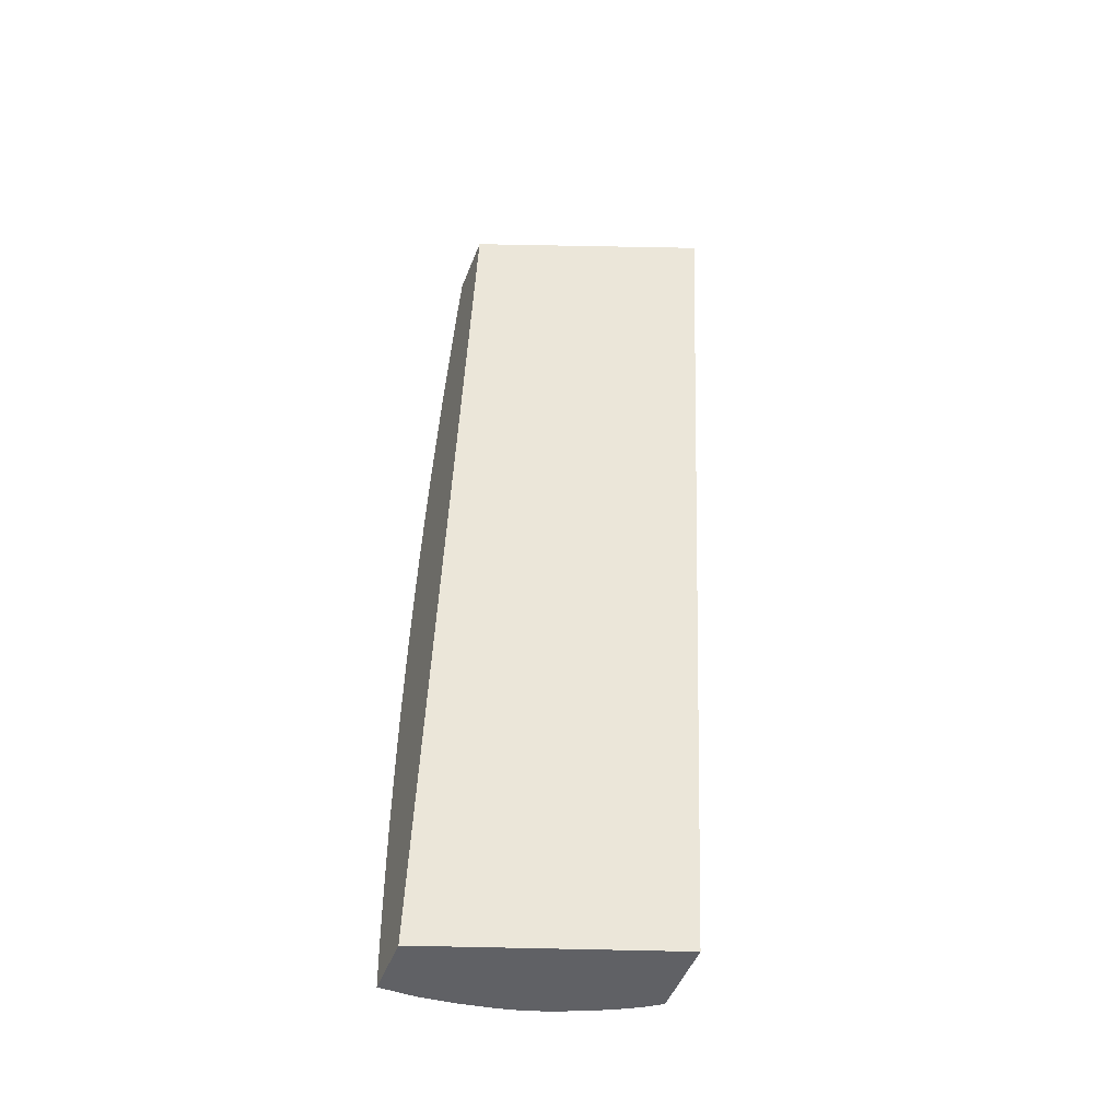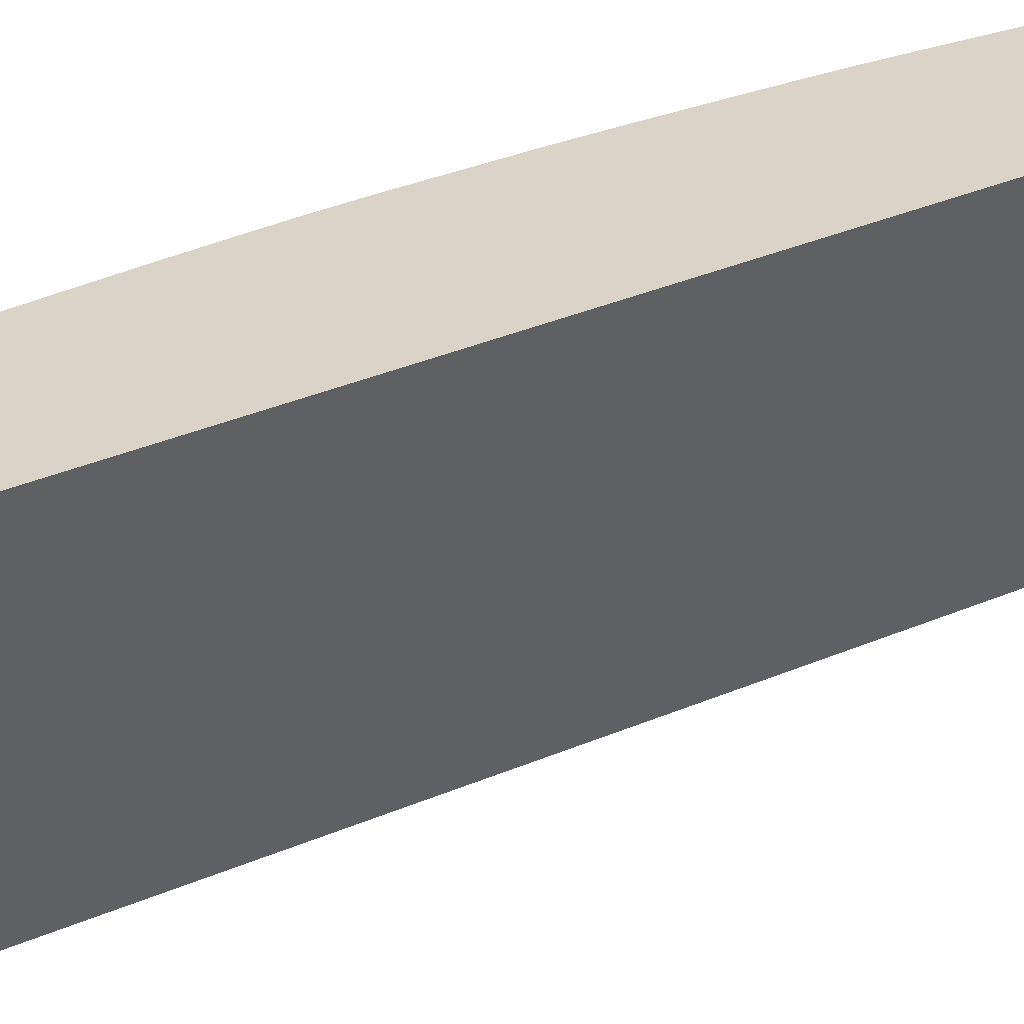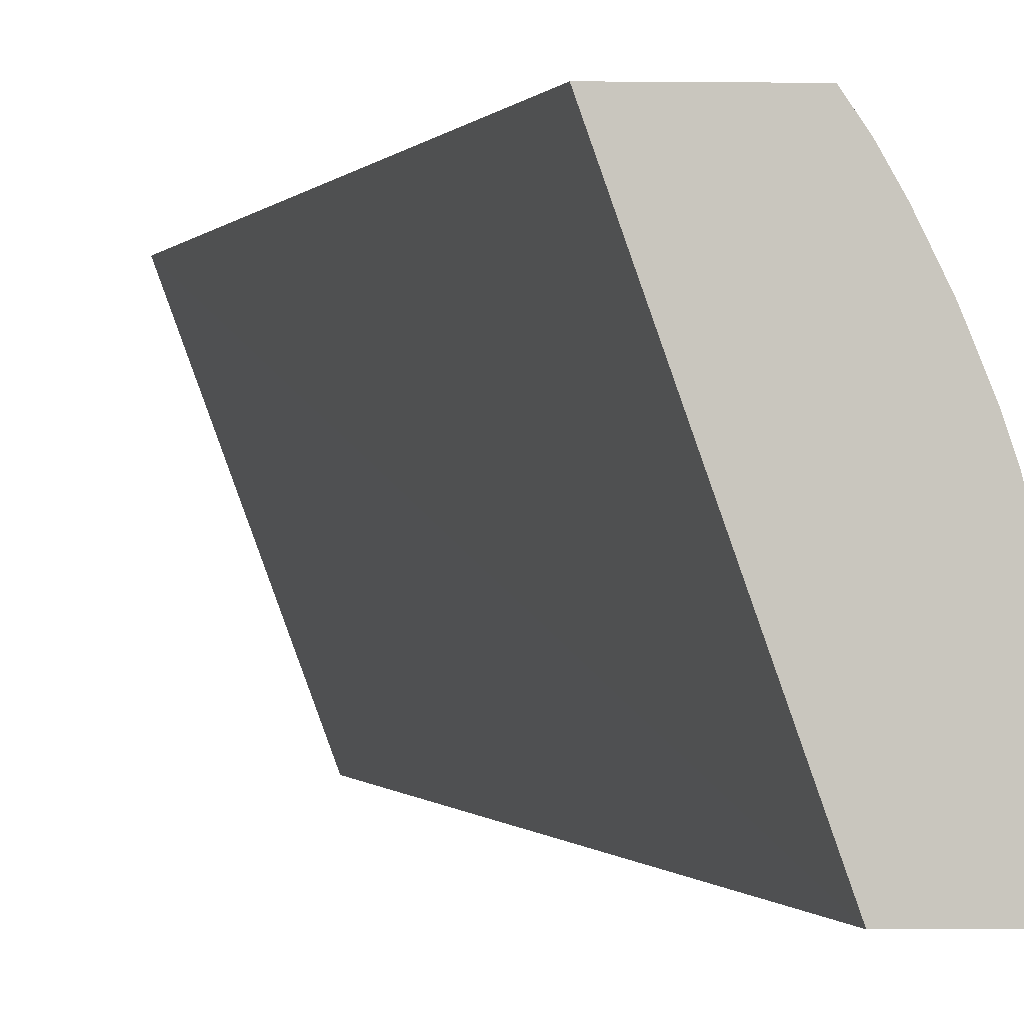
<metadata>
{"format":"obj","ext":"obj","renderer":"f3d","projection":"perspective","resolution":1024,"background":"white","views":[{"elev":-50.2,"azim":-111.2,"up":"+Y"},{"elev":28.6,"azim":-117.7,"up":"+Z"},{"elev":-0.2,"azim":-4.1,"up":"+Z"}]}
</metadata>
<code>
v 1.207 1.96 0.1085
v 1.245 1.96 0.1085
v 1.25 1.96 -0.008682
v 1.304 1.487 -0.008682
v 1.263 1.487 0.1085
v 1.252 1.96 0.09916
v 1.251 1.942 0.1085
v 1.255 1.938 0.1046
v 1.253 1.95 0.1018
v 1.28 1.96 -0.008682
v 1.333 1.487 -0.008682
v 1.3 1.487 0.1085
v 1.257 1.96 0.0908
v 1.253 1.935 0.1085
v 1.255 1.929 0.1085
v 1.256 1.929 0.1065
v 1.268 1.912 0.09483
v 1.263 1.929 0.09569
v 1.258 1.945 0.09586
v 1.284 1.946 0.008707
v 1.284 1.946 -0.008682
v 1.28 1.96 0.008707
v 1.333 1.487 0.008707
v 1.333 1.494 -0.008682
v 1.301 1.487 0.1068
v 1.305 1.494 0.1012
v 1.3 1.49 0.1085
v 1.27 1.929 0.0824
v 1.268 1.946 0.07718
v 1.263 1.96 0.07805
v 1.272 1.918 0.08562
v 1.256 1.926 0.1085
v 1.258 1.918 0.1085
v 1.271 1.881 0.1026
v 1.269 1.894 0.09979
v 1.275 1.894 0.0911
v 1.273 1.906 0.08846
v 1.282 1.946 0.02611
v 1.288 1.932 0.008707
v 1.288 1.932 -0.008682
v 1.278 1.96 0.02611
v 1.331 1.487 0.02611
v 1.333 1.494 0.008707
v 1.335 1.511 -0.008682
v 1.305 1.487 0.1008
v 1.31 1.494 0.09252
v 1.306 1.511 0.1022
v 1.301 1.501 0.1085
v 1.274 1.929 0.0737
v 1.273 1.939 0.07064
v 1.27 1.96 0.06211
v 1.271 1.951 0.06599
v 1.286 1.876 0.07729
v 1.281 1.894 0.07829
v 1.276 1.912 0.07921
v 1.259 1.912 0.1085
v 1.273 1.87 0.1049
v 1.276 1.876 0.09635
v 1.287 1.859 0.08208
v 1.279 1.946 0.04351
v 1.284 1.929 0.04351
v 1.289 1.918 0.03151
v 1.287 1.928 0.02587
v 1.29 1.922 0.0199
v 1.275 1.96 0.04284
v 1.29 1.924 0.008707
v 1.29 1.924 -0.008682
v 1.328 1.487 0.04351
v 1.332 1.494 0.02611
v 1.335 1.511 0.008707
v 1.335 1.529 -0.008682
v 1.31 1.487 0.09208
v 1.318 1.511 0.07829
v 1.311 1.511 0.09347
v 1.314 1.487 0.08387
v 1.306 1.529 0.1028
v 1.302 1.519 0.1085
v 1.301 1.511 0.1085
v 1.29 1.87 0.0708
v 1.289 1.882 0.0672
v 1.284 1.912 0.06089
v 1.279 1.929 0.06089
v 1.274 1.946 0.06047
v 1.273 1.958 0.05439
v 1.272 1.96 0.05659
v 1.269 1.873 0.1085
v 1.271 1.866 0.1085
v 1.274 1.859 0.1064
v 1.286 1.825 0.09803
v 1.28 1.859 0.09569
v 1.289 1.846 0.08504
v 1.291 1.859 0.07339
v 1.289 1.902 0.05096
v 1.291 1.907 0.03938
v 1.296 1.894 0.02611
v 1.292 1.912 0.02587
v 1.298 1.894 0.008707
v 1.273 1.96 0.05015
v 1.293 1.912 -0.008682
v 1.327 1.487 0.04797
v 1.329 1.494 0.04351
v 1.333 1.511 0.02611
v 1.335 1.529 0.008707
v 1.334 1.529 0.02611
v 1.336 1.546 -0.008682
v 1.336 1.546 0.008707
v 1.317 1.494 0.07829
v 1.323 1.511 0.06608
v 1.324 1.529 0.06712
v 1.319 1.529 0.07829
v 1.311 1.529 0.09409
v 1.316 1.487 0.07829
v 1.311 1.546 0.09442
v 1.306 1.546 0.1031
v 1.302 1.537 0.1085
v 1.302 1.529 0.1085
v 1.292 1.876 0.06119
v 1.304 1.824 0.0597
v 1.3 1.842 0.06089
v 1.296 1.859 0.06089
v 1.291 1.89 0.0556
v 1.288 1.895 0.06119
v 1.272 1.859 0.1085
v 1.273 1.856 0.1085
v 1.275 1.846 0.1085
v 1.288 1.807 0.1009
v 1.291 1.825 0.08934
v 1.29 1.835 0.08748
v 1.296 1.825 0.07829
v 1.293 1.841 0.07886
v 1.305 1.807 0.0643
v 1.297 1.877 0.04351
v 1.292 1.895 0.0445
v 1.3 1.877 0.02611
v 1.302 1.877 -0.008682
v 1.298 1.894 -0.008682
v 1.302 1.877 0.008707
v 1.325 1.487 0.05502
v 1.33 1.511 0.04351
v 1.331 1.546 0.04351
v 1.33 1.529 0.04351
v 1.334 1.564 0.02611
v 1.331 1.564 0.04351
v 1.336 1.564 -0.008682
v 1.336 1.564 0.008707
v 1.32 1.487 0.0703
v 1.323 1.494 0.06445
v 1.326 1.494 0.05576
v 1.326 1.511 0.05738
v 1.326 1.529 0.05843
v 1.327 1.546 0.05899
v 1.327 1.564 0.05954
v 1.324 1.546 0.06768
v 1.324 1.564 0.06825
v 1.32 1.564 0.07829
v 1.311 1.564 0.09474
v 1.306 1.564 0.1034
v 1.303 1.555 0.1085
v 1.307 1.818 0.05312
v 1.301 1.859 0.04351
v 1.279 1.825 0.1085
v 1.292 1.807 0.09221
v 1.282 1.808 0.1085
v 1.289 1.793 0.1029
v 1.299 1.807 0.07829
v 1.306 1.794 0.06742
v 1.308 1.807 0.05561
v 1.307 1.835 0.03668
v 1.306 1.847 0.02911
v 1.305 1.858 0.02443
v 1.307 1.851 0.01752
v 1.306 1.861 -0.008682
v 1.306 1.861 0.008707
v 1.322 1.487 0.06373
v 1.336 1.581 0.008707
v 1.334 1.581 0.02611
v 1.331 1.581 0.04351
v 1.327 1.581 0.05969
v 1.336 1.581 -0.008682
v 1.324 1.581 0.06838
v 1.32 1.581 0.07829
v 1.311 1.581 0.09482
v 1.306 1.581 0.1035
v 1.303 1.572 0.1085
v 1.303 1.564 0.1085
v 1.308 1.824 0.04289
v 1.306 1.829 0.04828
v 1.312 1.772 0.06089
v 1.317 1.772 0.04351
v 1.311 1.807 0.04351
v 1.293 1.788 0.09654
v 1.296 1.772 0.09569
v 1.305 1.755 0.08334
v 1.304 1.772 0.08049
v 1.286 1.785 0.1085
v 1.29 1.781 0.1044
v 1.303 1.789 0.0768
v 1.307 1.782 0.07001
v 1.314 1.807 0.02611
v 1.311 1.825 0.02611
v 1.308 1.841 0.02443
v 1.313 1.825 0.008707
v 1.309 1.842 0.008707
v 1.307 1.852 0.008707
v 1.307 1.852 -0.008682
v 1.336 1.598 -0.008682
v 1.336 1.598 0.008707
v 1.334 1.598 0.02611
v 1.331 1.598 0.04351
v 1.327 1.598 0.05925
v 1.324 1.598 0.06795
v 1.319 1.598 0.07829
v 1.311 1.598 0.09457
v 1.303 1.581 0.1085
v 1.306 1.598 0.1033
v 1.303 1.598 0.1085
v 1.314 1.755 0.06089
v 1.319 1.755 0.04351
v 1.32 1.772 0.02611
v 1.317 1.79 0.02611
v 1.299 1.755 0.09569
v 1.306 1.738 0.08568
v 1.309 1.755 0.07464
v 1.308 1.772 0.07178
v 1.288 1.772 0.1085
v 1.29 1.772 0.1055
v 1.316 1.807 0.008707
v 1.319 1.79 0.008707
v 1.316 1.807 -0.008682
v 1.313 1.825 -0.008682
v 1.309 1.842 -0.008682
v 1.335 1.616 -0.008682
v 1.335 1.616 0.008707
v 1.334 1.616 0.02611
v 1.331 1.616 0.04351
v 1.327 1.616 0.05865
v 1.324 1.616 0.06735
v 1.319 1.616 0.07829
v 1.311 1.616 0.09423
v 1.306 1.616 0.1029
v 1.302 1.616 0.1085
v 1.317 1.738 0.06089
v 1.324 1.703 0.05006
v 1.321 1.738 0.04351
v 1.324 1.729 0.03457
v 1.324 1.738 0.03087
v 1.323 1.754 0.02483
v 1.322 1.772 0.008707
v 1.325 1.747 0.01818
v 1.292 1.755 0.1074
v 1.301 1.738 0.09569
v 1.307 1.728 0.08682
v 1.311 1.722 0.07993
v 1.31 1.738 0.07698
v 1.289 1.768 0.1085
v 1.291 1.755 0.1085
v 1.322 1.772 -0.008682
v 1.319 1.79 -0.008682
v 1.335 1.633 -0.008682
v 1.335 1.633 0.008707
v 1.333 1.633 0.02611
v 1.33 1.633 0.04351
v 1.326 1.633 0.0579
v 1.323 1.633 0.0666
v 1.318 1.633 0.07829
v 1.311 1.633 0.09378
v 1.306 1.633 0.1025
v 1.302 1.633 0.1085
v 1.319 1.72 0.06089
v 1.324 1.694 0.05215
v 1.326 1.703 0.04136
v 1.325 1.717 0.03778
v 1.323 1.722 0.04355
v 1.328 1.703 0.02611
v 1.326 1.722 0.0277
v 1.325 1.738 0.02216
v 1.324 1.759 0.008707
v 1.325 1.75 0.008707
v 1.33 1.703 0.008707
v 1.328 1.72 0.008707
v 1.326 1.738 0.008707
v 1.291 1.753 0.1085
v 1.292 1.743 0.1085
v 1.293 1.738 0.1085
v 1.303 1.703 0.09819
v 1.308 1.717 0.08808
v 1.314 1.703 0.07829
v 1.324 1.759 -0.008682
v 1.334 1.651 -0.008682
v 1.334 1.651 0.008707
v 1.332 1.651 0.02611
v 1.329 1.651 0.04351
v 1.326 1.651 0.05656
v 1.323 1.651 0.06526
v 1.318 1.651 0.07829
v 1.31 1.651 0.09298
v 1.305 1.651 0.1017
v 1.301 1.651 0.1085
v 1.32 1.703 0.06089
v 1.326 1.687 0.04523
v 1.322 1.687 0.05985
v 1.325 1.682 0.05335
v 1.33 1.686 0.02611
v 1.325 1.75 -0.008682
v 1.332 1.686 0.008707
v 1.33 1.703 -0.008682
v 1.328 1.72 -0.008682
v 1.326 1.738 -0.008682
v 1.297 1.703 0.1085
v 1.304 1.686 0.09959
v 1.308 1.703 0.08949
v 1.315 1.686 0.07829
v 1.333 1.668 -0.008682
v 1.328 1.668 0.04351
v 1.325 1.668 0.0548
v 1.322 1.668 0.0635
v 1.316 1.668 0.07829
v 1.309 1.686 0.0909
v 1.31 1.668 0.09194
v 1.305 1.668 0.1006
v 1.298 1.685 0.1085
v 1.3 1.668 0.1085
v 1.332 1.685 -0.008682
f 1 2 6
f 1 6 13
f 1 13 30
f 1 30 51
f 1 51 85
f 1 85 98
f 1 98 65
f 1 65 41
f 1 41 22
f 1 22 10
f 1 10 3
f 1 3 4
f 1 4 5
f 1 5 12
f 1 12 27
f 1 27 48
f 1 48 78
f 1 78 77
f 1 77 116
f 1 116 115
f 1 115 158
f 1 158 185
f 1 185 184
f 1 184 214
f 1 214 216
f 1 216 241
f 1 241 268
f 1 268 298
f 1 298 322
f 1 322 321
f 1 321 309
f 1 309 284
f 1 284 283
f 1 283 282
f 1 282 256
f 1 256 255
f 1 255 225
f 1 225 195
f 1 195 163
f 1 163 161
f 1 161 125
f 1 125 124
f 1 124 123
f 1 123 87
f 1 87 86
f 1 86 56
f 1 56 33
f 1 33 32
f 1 32 15
f 1 15 14
f 1 14 7
f 1 7 2
f 2 7 8
f 2 8 9
f 2 9 6
f 3 10 21
f 3 21 40
f 3 40 67
f 3 67 99
f 3 99 136
f 3 136 135
f 3 135 172
f 3 172 205
f 3 205 231
f 3 231 230
f 3 230 229
f 3 229 258
f 3 258 257
f 3 257 288
f 3 288 304
f 3 304 308
f 3 308 307
f 3 307 306
f 3 306 323
f 3 323 313
f 3 313 289
f 3 289 259
f 3 259 232
f 3 232 206
f 3 206 179
f 3 179 144
f 3 144 105
f 3 105 71
f 3 71 44
f 3 44 24
f 3 24 11
f 3 11 4
f 4 11 23
f 4 23 42
f 4 42 68
f 4 68 100
f 4 100 138
f 4 138 174
f 4 174 146
f 4 146 112
f 4 112 75
f 4 75 72
f 4 72 45
f 4 45 25
f 4 25 12
f 4 12 5
f 6 9 13
f 7 14 8
f 8 14 15
f 8 15 16
f 8 16 17
f 8 17 18
f 8 18 19
f 8 19 9
f 9 19 13
f 10 20 21
f 10 22 20
f 11 24 43
f 11 43 23
f 12 25 26
f 12 26 27
f 13 28 29
f 13 29 30
f 13 19 31
f 13 31 28
f 15 32 16
f 16 32 33
f 16 33 34
f 16 34 35
f 16 35 17
f 17 35 36
f 17 36 37
f 17 37 31
f 17 31 18
f 18 31 19
f 20 38 39
f 20 39 40
f 20 40 21
f 20 22 41
f 20 41 38
f 23 43 69
f 23 69 42
f 24 44 70
f 24 70 43
f 25 45 26
f 26 46 47
f 26 47 27
f 26 45 46
f 27 47 48
f 28 49 50
f 28 50 29
f 28 31 49
f 29 50 30
f 30 50 52
f 30 52 51
f 31 37 53
f 31 53 54
f 31 54 55
f 31 55 49
f 33 56 57
f 33 57 34
f 34 57 58
f 34 58 36
f 34 36 35
f 36 58 59
f 36 59 53
f 36 53 37
f 38 60 61
f 38 61 62
f 38 62 63
f 38 63 64
f 38 64 39
f 38 41 65
f 38 65 60
f 39 64 66
f 39 66 67
f 39 67 40
f 42 69 101
f 42 101 68
f 43 70 102
f 43 102 69
f 44 71 70
f 45 72 46
f 46 73 74
f 46 74 47
f 46 72 75
f 46 75 73
f 47 74 111
f 47 111 76
f 47 76 77
f 47 77 78
f 47 78 48
f 49 55 54
f 49 54 79
f 49 79 80
f 49 80 50
f 50 80 81
f 50 81 82
f 50 82 83
f 50 83 52
f 51 52 84
f 51 84 85
f 52 83 84
f 53 79 54
f 53 59 79
f 56 86 57
f 57 86 87
f 57 87 88
f 57 88 89
f 57 89 90
f 57 90 58
f 58 90 91
f 58 91 59
f 59 91 92
f 59 92 79
f 60 65 84
f 60 84 61
f 61 84 82
f 61 82 93
f 61 93 94
f 61 94 62
f 62 94 95
f 62 95 96
f 62 96 64
f 62 64 63
f 64 96 95
f 64 95 97
f 64 97 66
f 65 98 84
f 66 97 67
f 67 97 99
f 68 101 100
f 69 102 101
f 70 71 103
f 70 103 104
f 70 104 102
f 71 105 106
f 71 106 103
f 73 75 107
f 73 107 108
f 73 108 109
f 73 109 110
f 73 110 74
f 74 110 111
f 75 112 107
f 76 111 113
f 76 113 114
f 76 114 115
f 76 115 116
f 76 116 77
f 79 117 80
f 79 92 118
f 79 118 119
f 79 119 120
f 79 120 117
f 80 117 121
f 80 121 122
f 80 122 81
f 81 122 121
f 81 121 93
f 81 93 82
f 82 84 83
f 84 98 85
f 87 123 88
f 88 123 124
f 88 124 125
f 88 125 126
f 88 126 89
f 89 126 127
f 89 127 90
f 90 127 128
f 90 128 91
f 91 128 129
f 91 129 130
f 91 130 92
f 92 130 129
f 92 129 131
f 92 131 118
f 93 121 132
f 93 132 133
f 93 133 94
f 94 133 132
f 94 132 134
f 94 134 95
f 95 134 97
f 97 135 136
f 97 136 99
f 97 134 137
f 97 137 135
f 100 101 139
f 100 139 138
f 101 102 139
f 102 104 141
f 102 141 139
f 103 106 104
f 104 140 141
f 104 106 142
f 104 142 143
f 104 143 140
f 105 144 145
f 105 145 106
f 106 145 142
f 107 112 108
f 108 112 146
f 108 146 147
f 108 147 148
f 108 148 149
f 108 149 150
f 108 150 109
f 109 150 151
f 109 151 152
f 109 152 153
f 109 153 110
f 110 153 154
f 110 154 155
f 110 155 111
f 111 155 113
f 113 155 156
f 113 156 157
f 113 157 114
f 114 157 115
f 115 157 158
f 117 120 121
f 118 131 159
f 118 159 119
f 119 159 120
f 120 159 160
f 120 160 121
f 121 160 132
f 125 161 126
f 126 162 127
f 126 161 163
f 126 163 164
f 126 164 162
f 127 162 165
f 127 165 129
f 127 129 128
f 129 165 131
f 131 165 166
f 131 166 167
f 131 167 159
f 132 160 134
f 134 160 168
f 134 168 169
f 134 169 170
f 134 170 171
f 134 171 137
f 135 137 173
f 135 173 172
f 137 171 173
f 138 139 148
f 138 148 174
f 139 149 148
f 139 141 149
f 140 150 141
f 140 143 150
f 141 150 149
f 142 145 175
f 142 175 176
f 142 176 143
f 143 152 151
f 143 151 150
f 143 176 177
f 143 177 178
f 143 178 152
f 144 179 175
f 144 175 145
f 146 174 147
f 147 174 148
f 152 154 153
f 152 178 154
f 154 178 180
f 154 180 155
f 155 180 181
f 155 181 156
f 156 181 182
f 156 182 183
f 156 183 157
f 157 183 184
f 157 184 185
f 157 185 158
f 159 186 187
f 159 187 160
f 159 167 188
f 159 188 189
f 159 189 190
f 159 190 186
f 160 187 168
f 162 164 191
f 162 191 192
f 162 192 193
f 162 193 194
f 162 194 165
f 163 195 196
f 163 196 164
f 164 196 192
f 164 192 191
f 165 194 197
f 165 197 198
f 165 198 166
f 166 198 188
f 166 188 167
f 168 187 186
f 168 186 199
f 168 199 200
f 168 200 169
f 169 200 201
f 169 201 171
f 169 171 170
f 171 201 200
f 171 200 202
f 171 202 203
f 171 203 204
f 171 204 173
f 172 204 205
f 172 173 204
f 175 179 206
f 175 206 207
f 175 207 208
f 175 208 176
f 176 208 209
f 176 209 177
f 177 209 210
f 177 210 178
f 178 210 211
f 178 211 180
f 180 211 212
f 180 212 181
f 181 212 213
f 181 213 182
f 182 213 183
f 183 214 184
f 183 213 215
f 183 215 216
f 183 216 214
f 186 190 199
f 188 198 217
f 188 217 189
f 189 217 218
f 189 218 219
f 189 219 220
f 189 220 190
f 190 220 199
f 192 196 221
f 192 221 193
f 193 221 222
f 193 222 223
f 193 223 224
f 193 224 194
f 194 224 197
f 195 225 226
f 195 226 196
f 196 226 221
f 197 224 198
f 198 224 217
f 199 227 202
f 199 202 200
f 199 220 228
f 199 228 227
f 202 227 229
f 202 229 230
f 202 230 203
f 203 230 231
f 203 231 205
f 203 205 204
f 206 232 233
f 206 233 207
f 207 233 208
f 208 233 234
f 208 234 235
f 208 235 209
f 209 235 236
f 209 236 210
f 210 236 237
f 210 237 211
f 211 237 238
f 211 238 212
f 212 238 239
f 212 239 213
f 213 239 240
f 213 240 215
f 215 240 241
f 215 241 216
f 217 223 242
f 217 242 243
f 217 243 218
f 217 224 223
f 218 244 245
f 218 245 246
f 218 246 247
f 218 247 219
f 218 243 244
f 219 248 228
f 219 228 220
f 219 247 249
f 219 249 248
f 221 250 251
f 221 251 222
f 221 226 250
f 222 251 252
f 222 252 253
f 222 253 254
f 222 254 223
f 223 254 242
f 225 255 226
f 226 255 256
f 226 256 250
f 227 228 229
f 228 248 257
f 228 257 258
f 228 258 229
f 232 259 260
f 232 260 233
f 233 260 261
f 233 261 234
f 234 261 235
f 235 261 262
f 235 262 263
f 235 263 236
f 236 263 264
f 236 264 237
f 237 264 265
f 237 265 238
f 238 265 266
f 238 266 239
f 239 266 240
f 240 266 267
f 240 267 268
f 240 268 241
f 242 254 269
f 242 269 270
f 242 270 243
f 243 270 271
f 243 271 272
f 243 272 273
f 243 273 244
f 244 273 272
f 244 272 245
f 245 272 274
f 245 274 275
f 245 275 276
f 245 276 246
f 246 276 249
f 246 249 247
f 248 249 277
f 248 277 288
f 248 288 257
f 249 278 277
f 249 276 274
f 249 274 279
f 249 279 280
f 249 280 281
f 249 281 278
f 250 256 282
f 250 282 283
f 250 283 284
f 250 284 251
f 251 284 285
f 251 285 286
f 251 286 252
f 252 286 287
f 252 287 253
f 253 287 254
f 254 287 269
f 259 289 260
f 260 289 290
f 260 290 261
f 261 290 291
f 261 291 292
f 261 292 262
f 262 292 293
f 262 293 263
f 263 293 294
f 263 294 264
f 264 294 295
f 264 295 265
f 265 295 296
f 265 296 266
f 266 296 297
f 266 297 267
f 267 297 298
f 267 298 268
f 269 287 299
f 269 299 270
f 270 300 271
f 270 299 301
f 270 301 302
f 270 302 292
f 270 292 300
f 271 274 272
f 271 300 303
f 271 303 274
f 274 303 305
f 274 305 279
f 274 276 275
f 277 278 304
f 277 304 288
f 278 281 304
f 279 305 306
f 279 306 307
f 279 307 280
f 280 307 281
f 281 307 308
f 281 308 304
f 284 309 285
f 285 309 310
f 285 310 311
f 285 311 286
f 286 311 287
f 287 311 312
f 287 312 299
f 289 313 305
f 289 305 290
f 290 305 303
f 290 303 291
f 291 303 314
f 291 314 292
f 292 314 300
f 292 302 315
f 292 315 293
f 293 315 301
f 293 301 294
f 294 301 316
f 294 316 312
f 294 312 317
f 294 317 295
f 295 317 318
f 295 318 319
f 295 319 296
f 296 319 297
f 297 319 320
f 297 320 321
f 297 321 322
f 297 322 298
f 299 312 301
f 300 314 303
f 301 312 316
f 301 315 302
f 305 313 323
f 305 323 306
f 309 321 310
f 310 321 320
f 310 320 319
f 310 319 318
f 310 318 311
f 311 318 312
f 312 318 317

</code>
